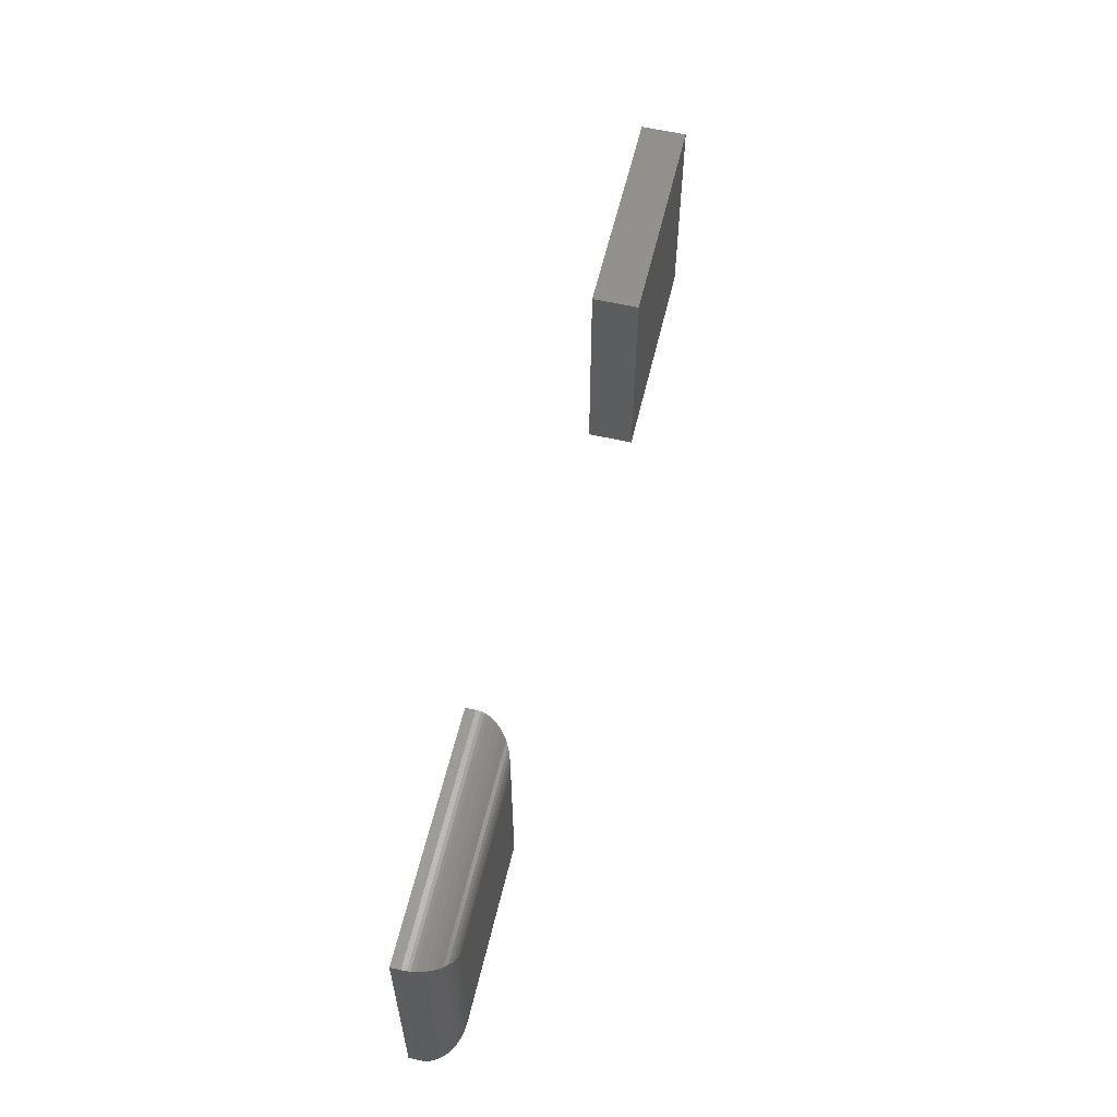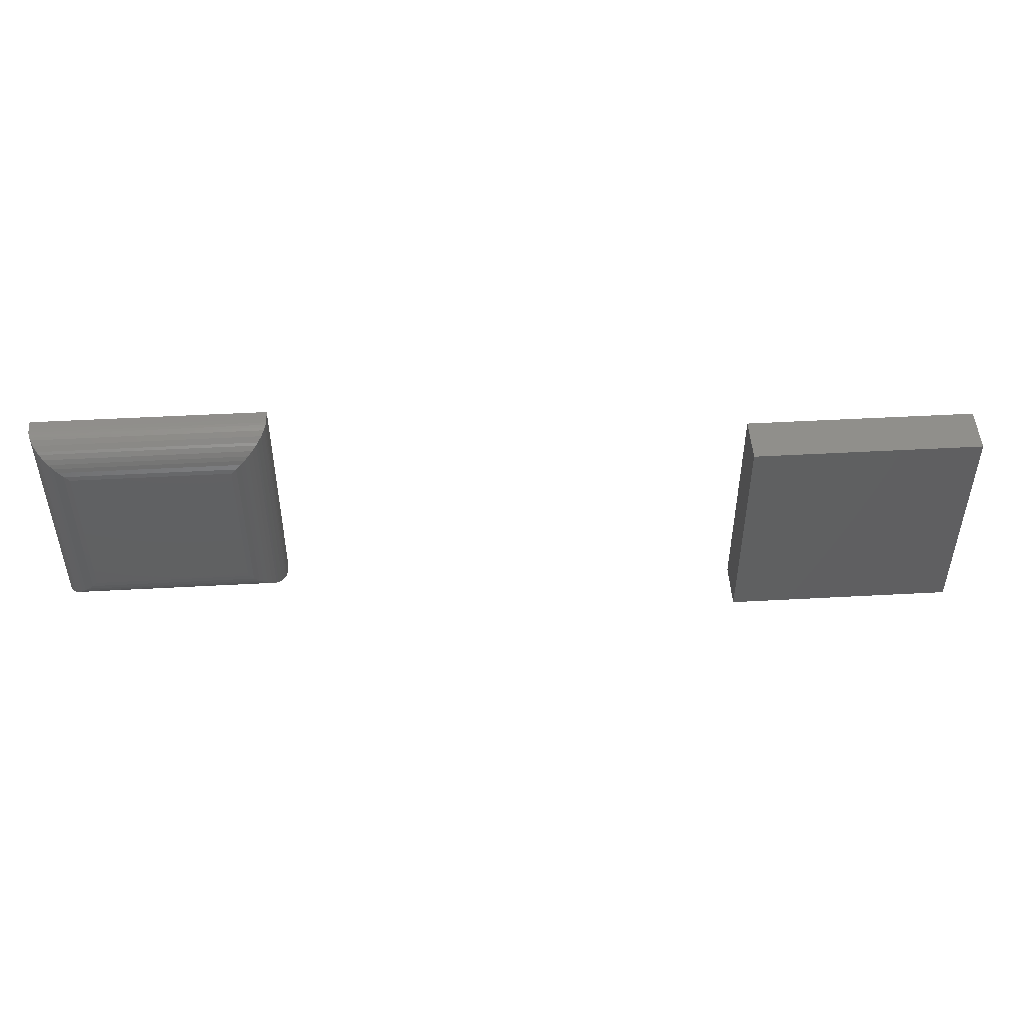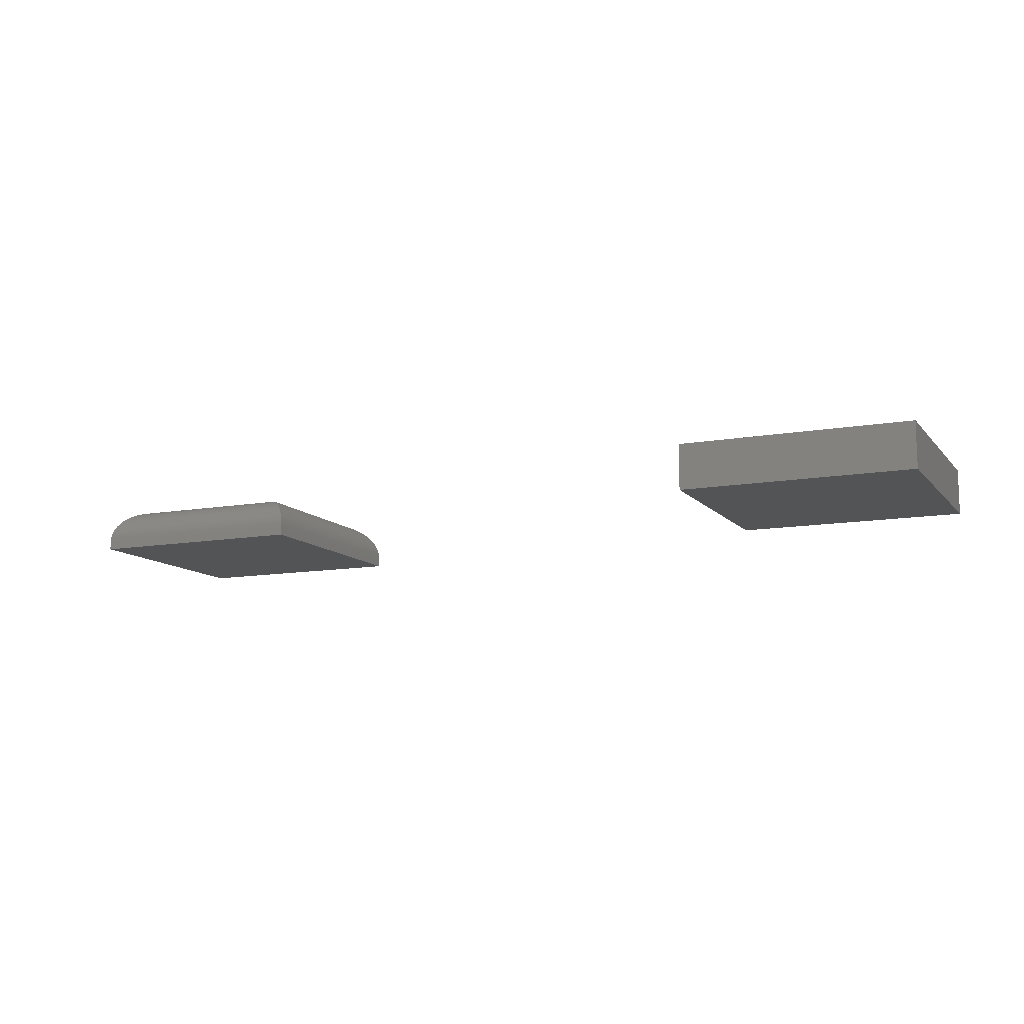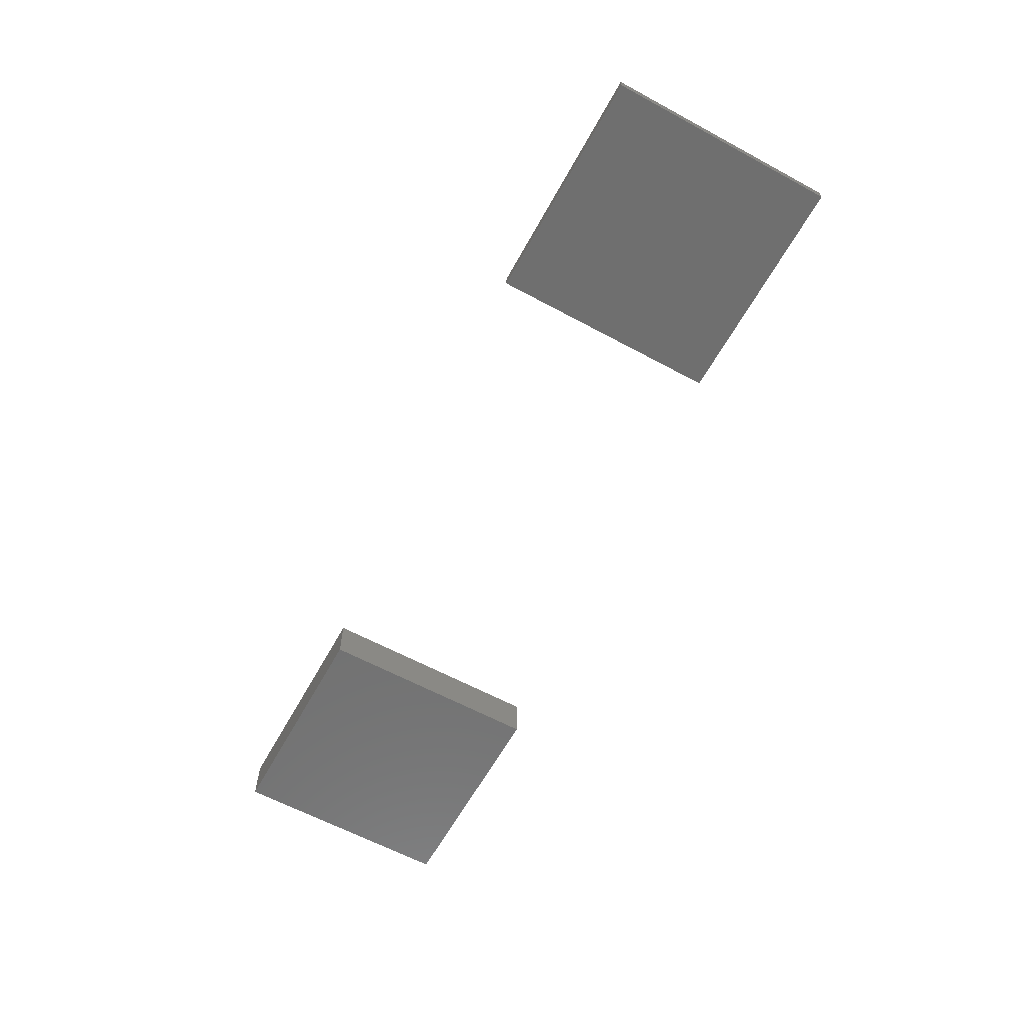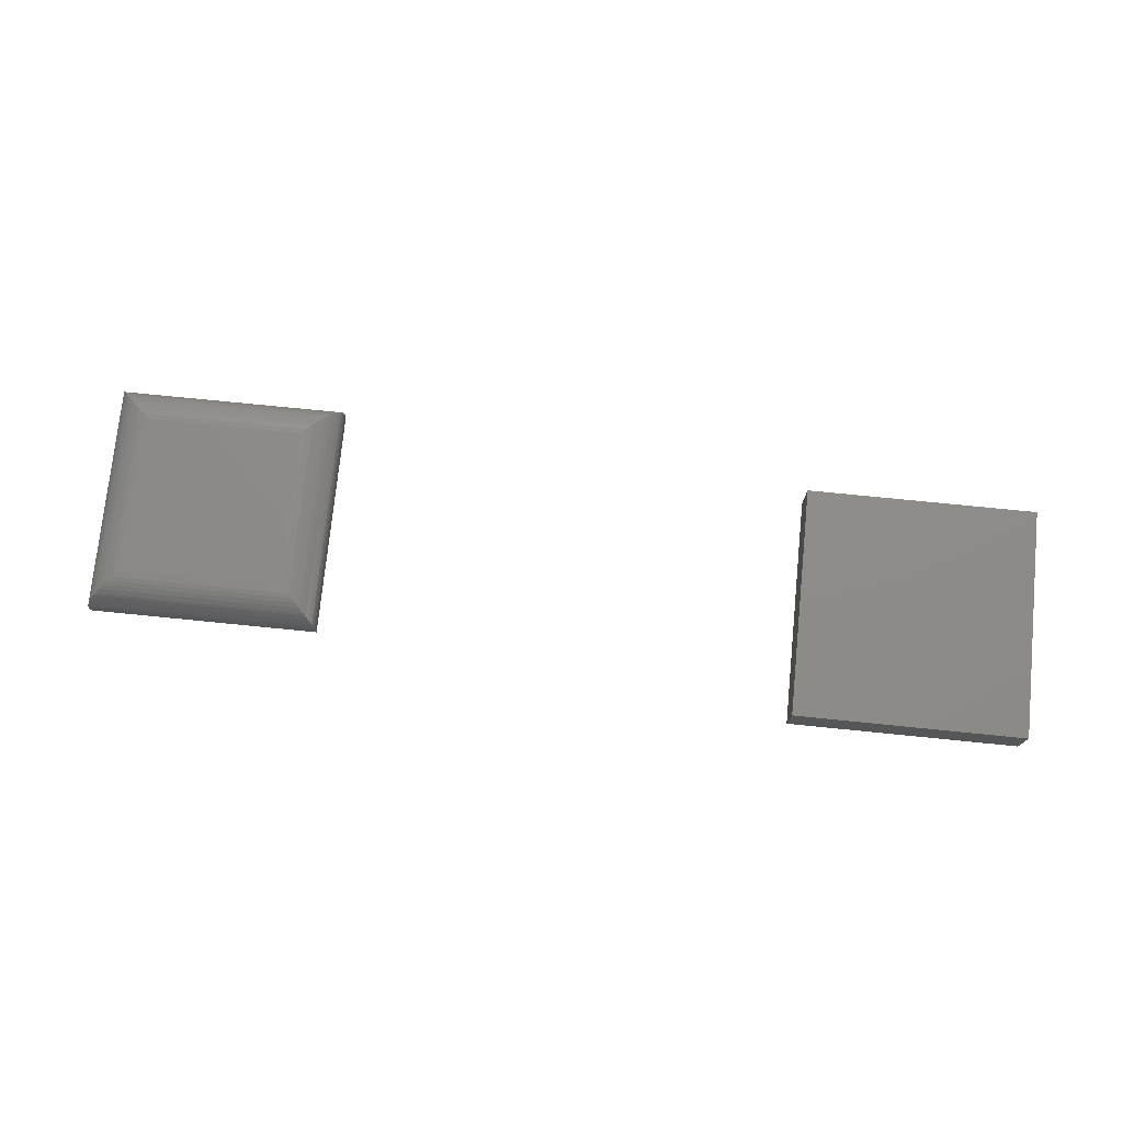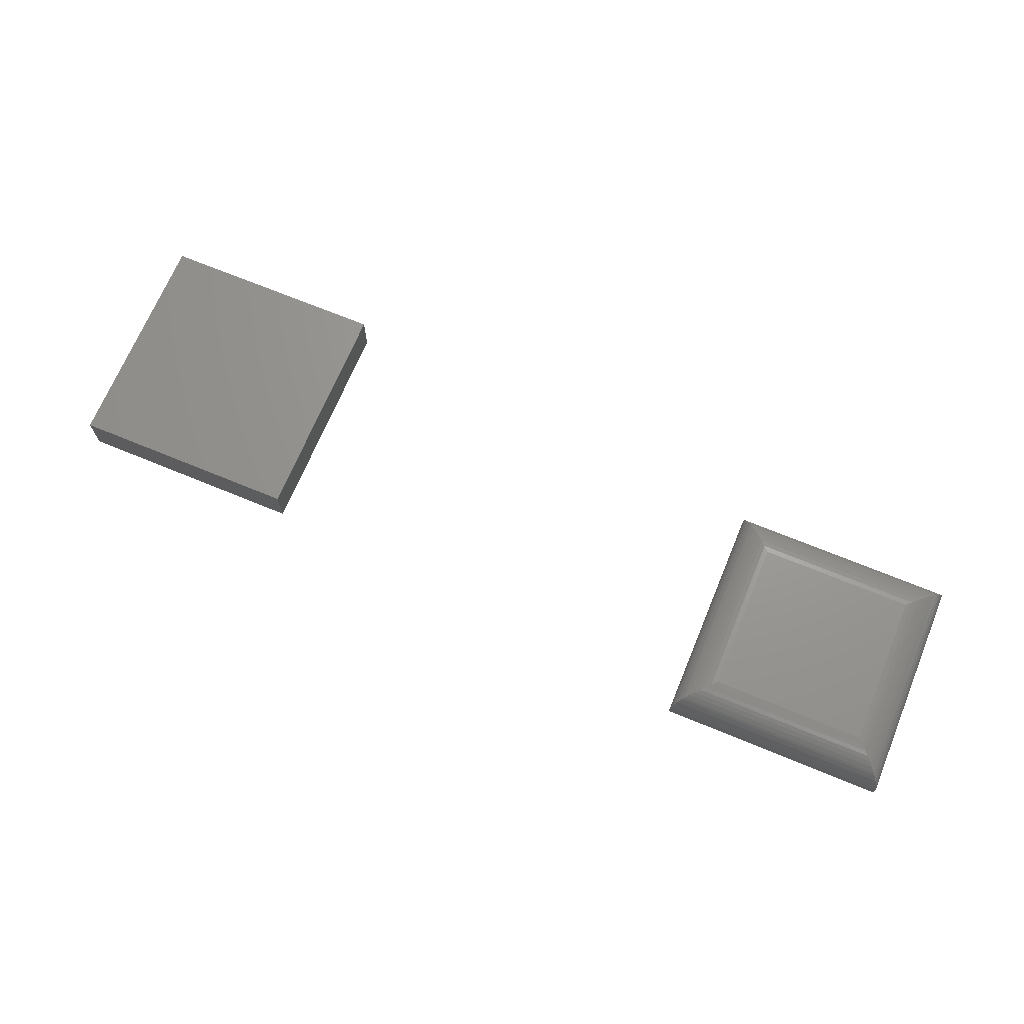
<metadata>
{"format":"stl","ext":"stl","renderer":"f3d","projection":"perspective","resolution":1024,"background":"white","views":[{"elev":58.9,"azim":-76.7,"up":"+Y"},{"elev":48.4,"azim":-3.5,"up":"+Y"},{"elev":-11.4,"azim":23.8,"up":"+Z"},{"elev":-61.7,"azim":-118.8,"up":"+Z"},{"elev":75.1,"azim":5.7,"up":"+Z"},{"elev":69.4,"azim":-157.5,"up":"+Z"}]}
</metadata>
<code>
# stl→obj: 68 verts, 128 faces
v -0.7188 -0.0625 0.03906
v -0.5859 -0.0625 0.03906
v -0.7188 0.07031 0.03906
v -0.5859 0.07031 0.03906
v -0.75 0.1016 0.007812
v -0.75 0.1016 0
v -0.75 -0.09375 0.007812
v -0.75 -0.09375 0
v -0.5547 0.1016 0.007812
v -0.5547 0.1016 0
v -0.5547 -0.09375 0.007812
v -0.5547 -0.09375 0
v -0.5815 -0.06692 0.03875
v -0.5815 0.07473 0.03875
v -0.5568 -0.09167 0.01902
v -0.559 0.09729 0.02359
v -0.559 -0.08947 0.02359
v -0.5619 0.09439 0.02774
v -0.5619 -0.08658 0.02774
v -0.5635 0.09272 0.02959
v -0.5635 -0.08491 0.02959
v -0.5669 0.08939 0.03256
v -0.5669 -0.08158 0.03256
v -0.5704 0.08582 0.03494
v -0.5704 -0.07801 0.03494
v -0.5738 0.08246 0.0366
v -0.5738 -0.07465 0.0366
v -0.5772 0.07901 0.03783
v -0.5772 -0.0712 0.03783
v -0.5549 -0.09351 0.01168
v -0.5549 0.1013 0.01168
v -0.5553 -0.0931 0.01418
v -0.5553 0.1009 0.01418
v -0.5559 -0.09249 0.0166
v -0.5559 0.1003 0.0166
v -0.5568 0.09948 0.01902
v -0.7232 -0.06692 0.03875
v -0.7479 -0.09167 0.01902
v -0.7457 -0.08947 0.02359
v -0.7428 -0.08658 0.02774
v -0.7412 -0.08491 0.02959
v -0.7378 -0.08158 0.03256
v -0.7343 -0.07801 0.03494
v -0.7309 -0.07465 0.0366
v -0.7275 -0.0712 0.03783
v -0.7498 -0.09351 0.01168
v -0.7493 -0.0931 0.01418
v -0.7487 -0.09249 0.0166
v -0.7232 0.07473 0.03875
v -0.7479 0.09948 0.01902
v -0.7457 0.09729 0.02359
v -0.7428 0.09439 0.02774
v -0.7412 0.09272 0.02959
v -0.7378 0.08939 0.03256
v -0.7343 0.08582 0.03494
v -0.7309 0.08247 0.0366
v -0.7275 0.07902 0.03783
v -0.7498 0.1013 0.01168
v -0.7493 0.1009 0.01418
v -0.7487 0.1003 0.0166
v -0.1484 -0.1328 0.03906
v 0.04688 -0.1328 0.03906
v -0.1484 0.0625 0.03906
v 0.04688 0.0625 0.03906
v -0.1484 -0.1328 0
v -0.1484 0.0625 0
v 0.04688 -0.1328 0
v 0.04688 0.0625 0
f 1 2 3
f 3 2 4
f 5 6 7
f 7 6 8
f 9 10 5
f 5 10 6
f 11 12 9
f 9 12 10
f 7 8 11
f 11 8 12
f 4 13 14
f 4 2 13
f 15 16 17
f 17 16 18
f 17 18 19
f 19 18 20
f 19 20 21
f 21 20 22
f 21 22 23
f 23 22 24
f 23 24 25
f 25 24 26
f 25 26 27
f 27 26 28
f 27 28 29
f 29 28 14
f 29 14 13
f 11 9 30
f 30 9 31
f 30 31 32
f 32 31 33
f 32 33 34
f 34 33 35
f 34 35 15
f 15 35 36
f 15 36 16
f 2 37 13
f 2 1 37
f 38 17 39
f 39 17 19
f 39 19 40
f 40 19 21
f 40 21 41
f 41 21 23
f 41 23 42
f 42 23 25
f 42 25 43
f 43 25 27
f 43 27 44
f 44 27 29
f 44 29 45
f 45 29 13
f 45 13 37
f 7 11 46
f 46 11 30
f 46 30 47
f 47 30 32
f 47 32 48
f 48 32 34
f 48 34 38
f 38 34 15
f 38 15 17
f 1 49 37
f 1 3 49
f 50 39 51
f 51 39 40
f 51 40 52
f 52 40 41
f 52 41 53
f 53 41 42
f 53 42 54
f 54 42 43
f 54 43 55
f 55 43 44
f 55 44 56
f 56 44 45
f 56 45 57
f 57 45 37
f 57 37 49
f 5 7 58
f 58 7 46
f 58 46 59
f 59 46 47
f 59 47 60
f 60 47 48
f 60 48 50
f 50 48 38
f 50 38 39
f 3 14 49
f 3 4 14
f 36 51 16
f 16 51 52
f 16 52 18
f 18 52 53
f 18 53 20
f 20 53 54
f 20 54 22
f 22 54 55
f 22 55 24
f 24 55 56
f 24 56 26
f 26 56 57
f 26 57 28
f 28 57 49
f 28 49 14
f 9 5 31
f 31 5 58
f 31 58 33
f 33 58 59
f 33 59 35
f 35 59 60
f 35 60 36
f 36 60 50
f 36 50 51
f 8 6 12
f 12 6 10
f 61 62 63
f 63 62 64
f 65 66 67
f 67 66 68
f 63 66 61
f 61 66 65
f 64 68 63
f 63 68 66
f 62 67 64
f 64 67 68
f 61 65 62
f 62 65 67

</code>
